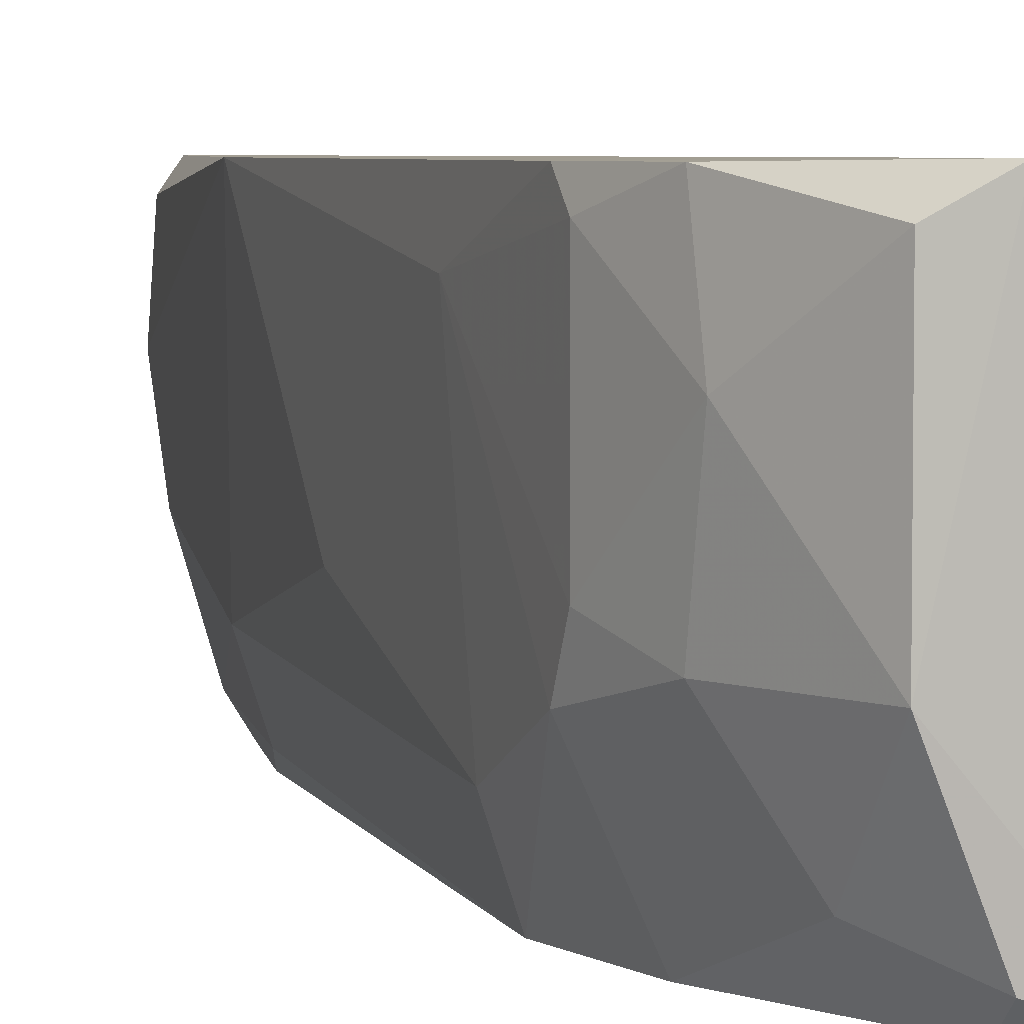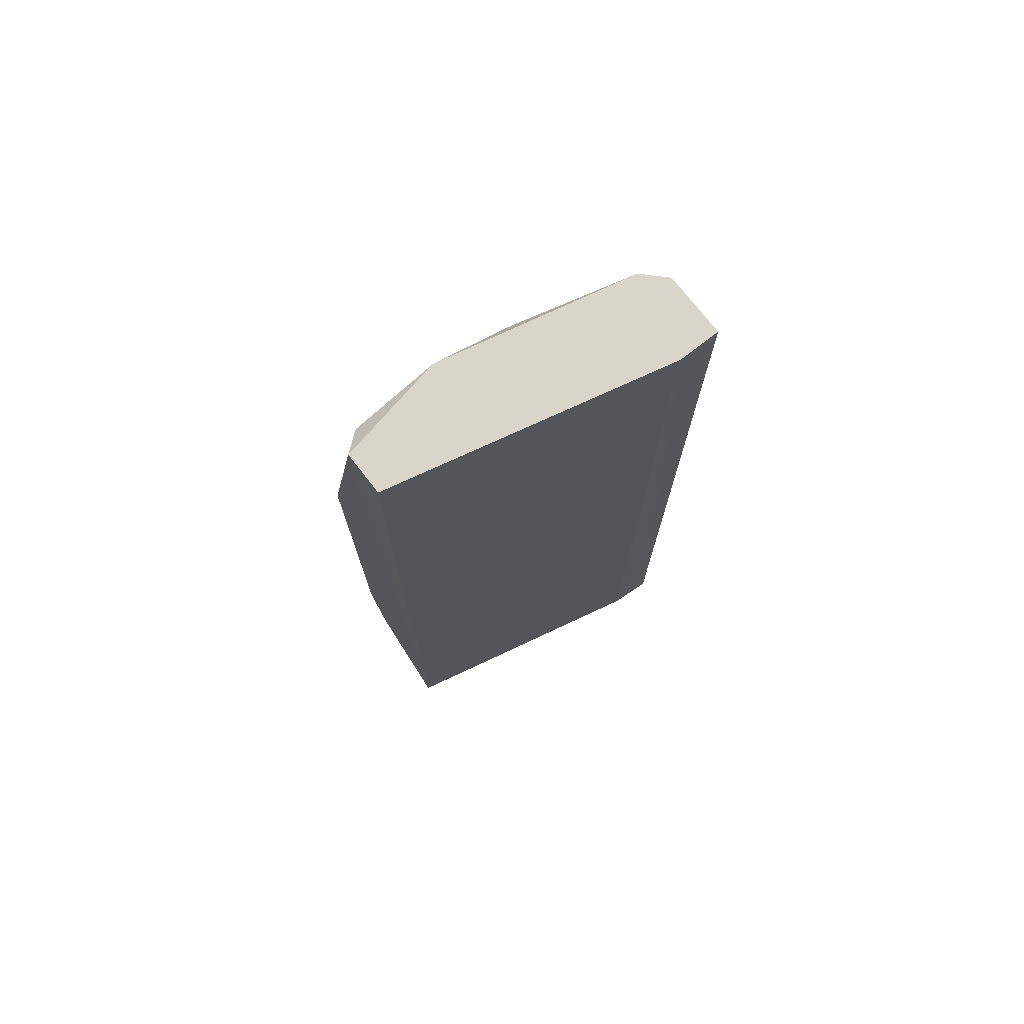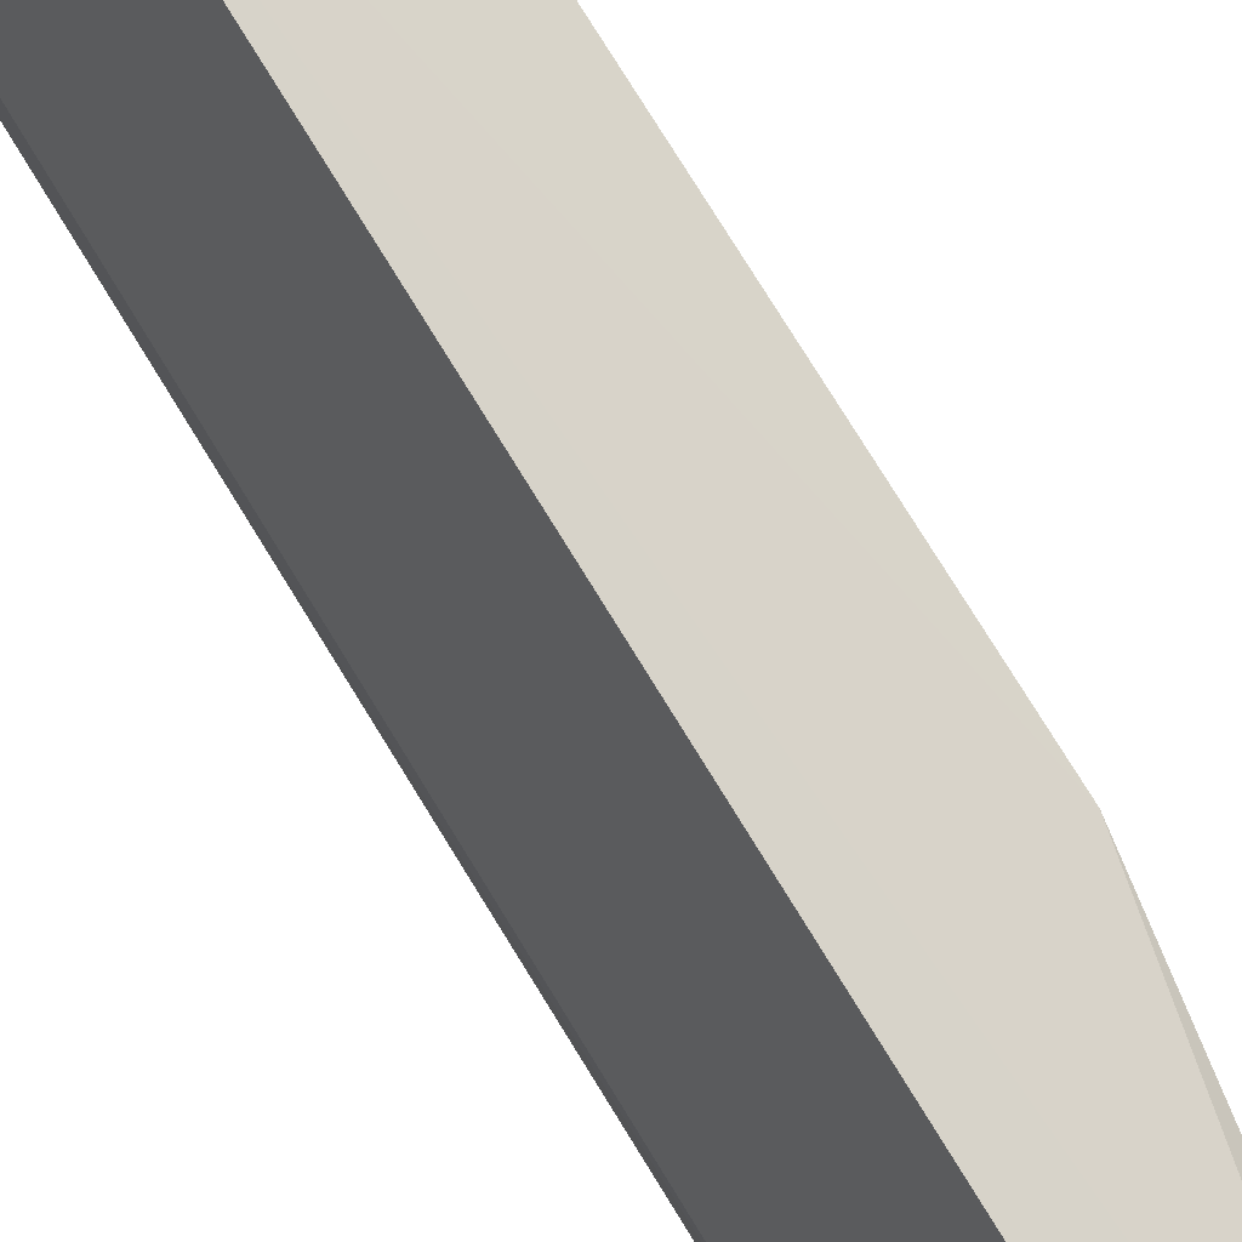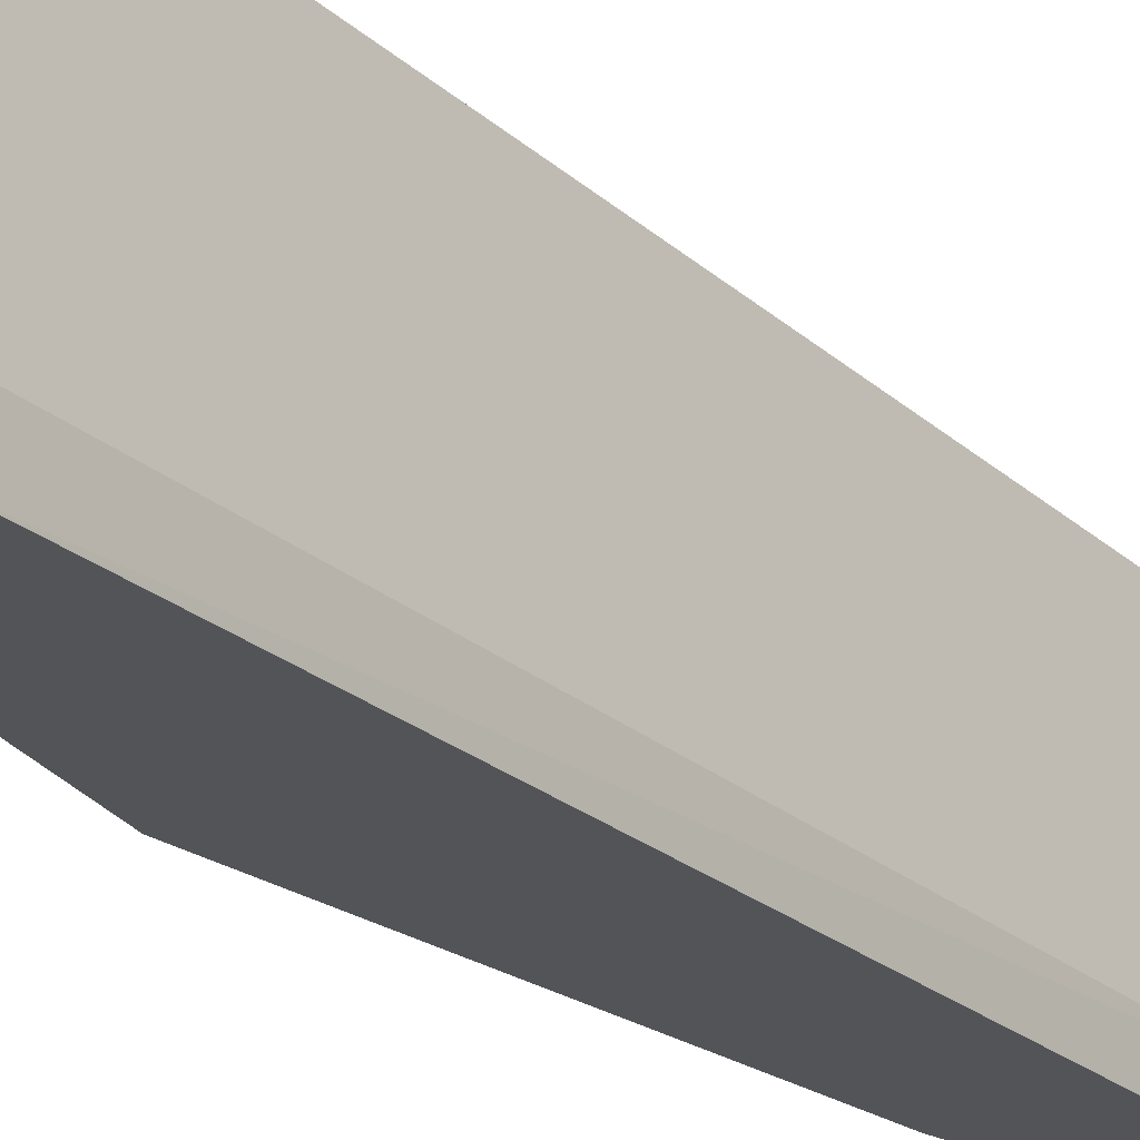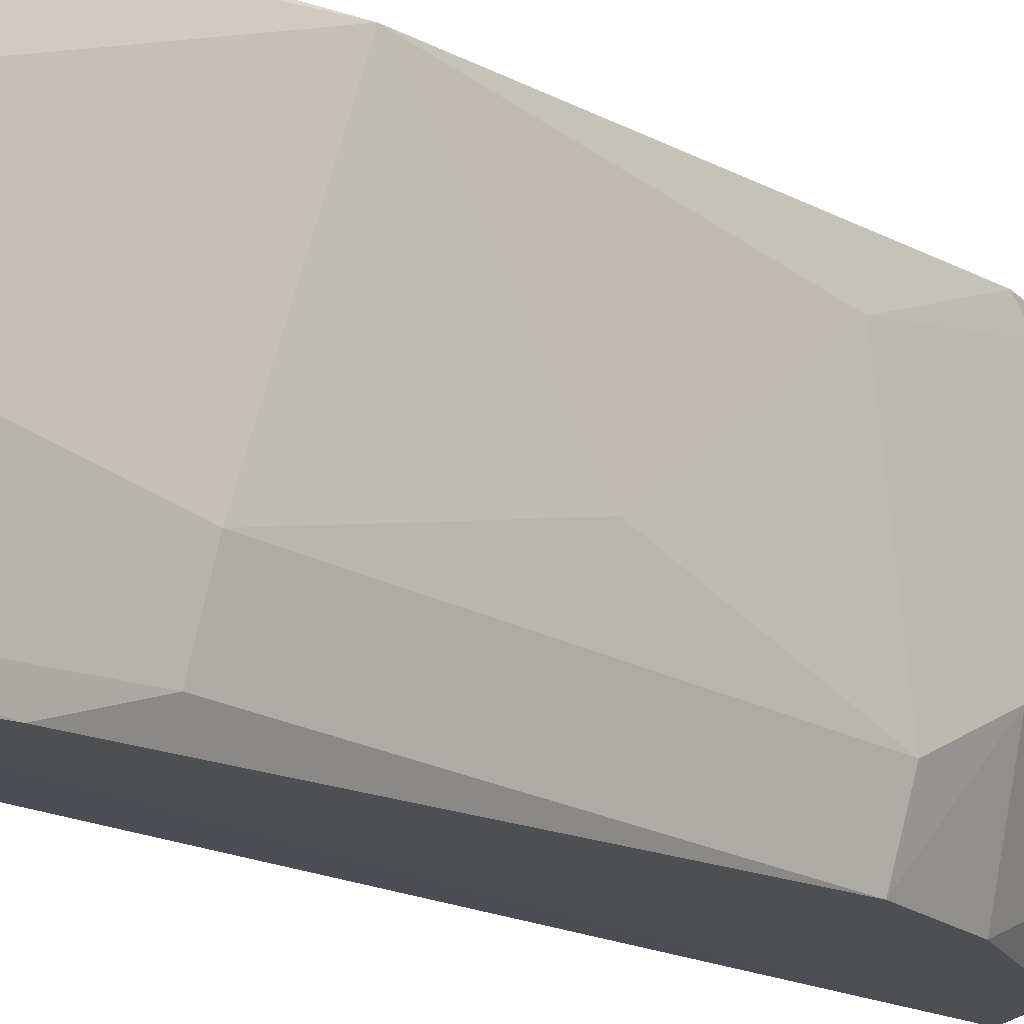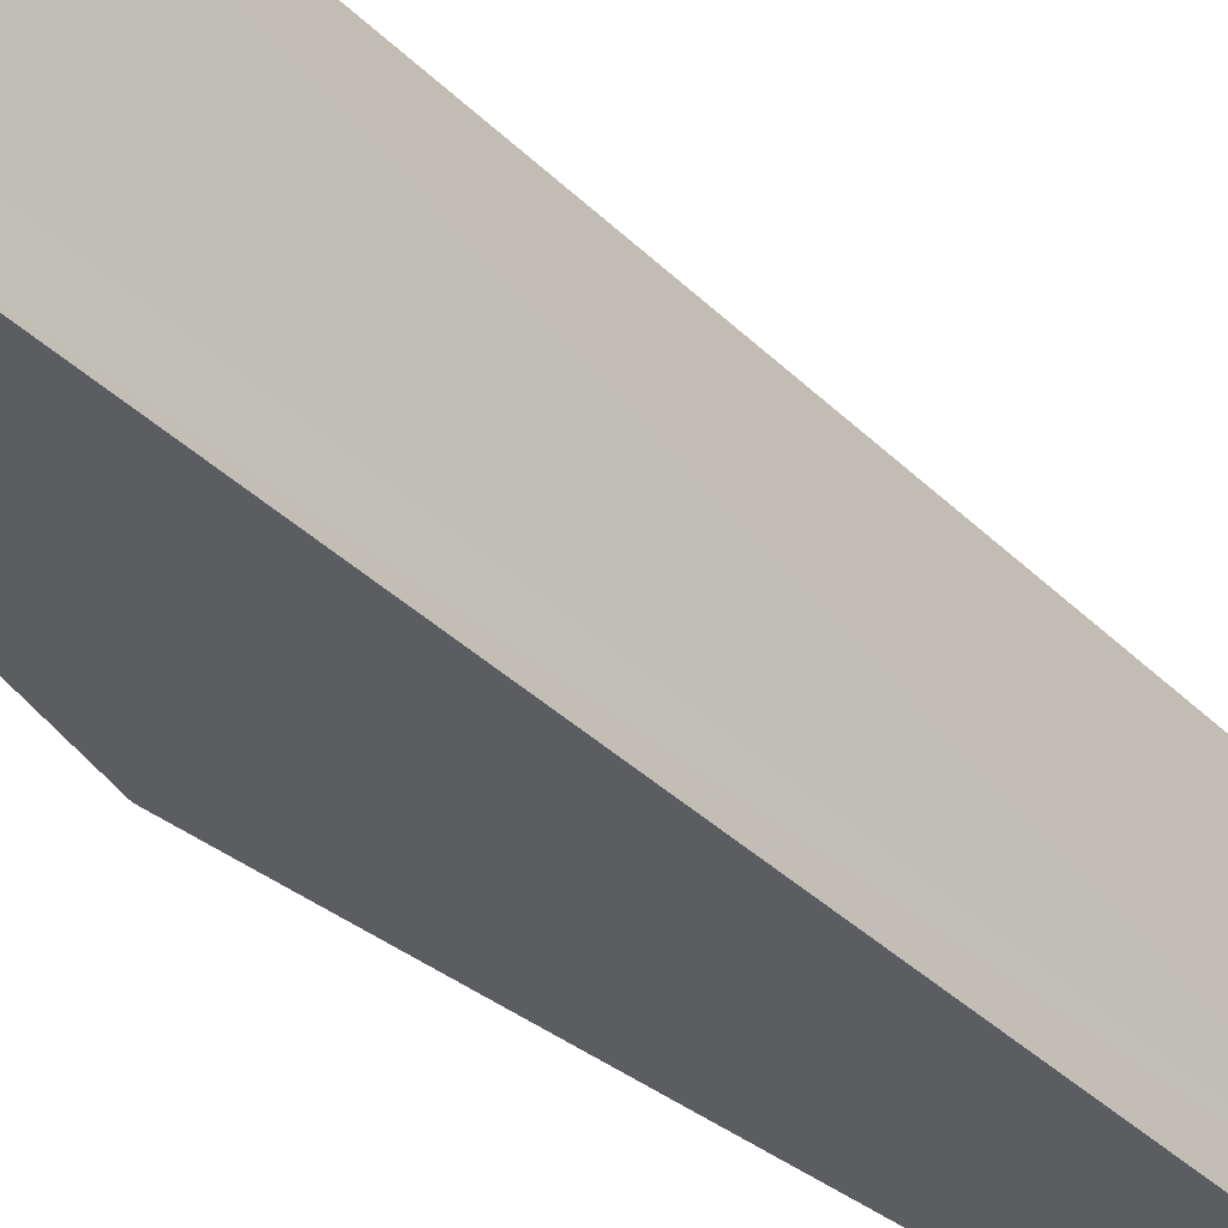
<metadata>
{"format":"obj","ext":"obj","renderer":"f3d","projection":"perspective","resolution":1024,"background":"white","views":[{"elev":4.9,"azim":-20.1,"up":"+Z"},{"elev":74.3,"azim":52.2,"up":"+Y"},{"elev":76.3,"azim":148.5,"up":"+Z"},{"elev":-23.7,"azim":34.9,"up":"+Z"},{"elev":-17.2,"azim":-137.1,"up":"+Z"},{"elev":-36.1,"azim":38.3,"up":"+Z"}]}
</metadata>
<code>
v -0.2764 0.28 0.04632
v -0.2445 0.28 -0.09183
v -0.2762 -0.1902 0.04715
v -0.2437 -0.1917 -0.1144
v -0.287 0.2481 -0.1131
v -0.3295 0.1311 0.04632
v -0.3083 -0.1027 -0.1131
v -0.3295 -0.1027 0.03568
v -0.3083 0.28 -0.00683
v -0.2977 -0.1878 -0.04933
v -0.3189 0.1631 -0.07058
v -0.2445 0.28 -0.1131
v -0.3295 -0.04952 -0.08121
v -0.2445 -0.1878 -0.09183
v -0.3189 -0.04952 -0.1131
v -0.3189 -0.1346 0.04632
v -0.287 0.28 -0.1025
v -0.3295 -0.1027 -0.0387
v -0.3083 0.2693 0.03568
v -0.2764 -0.1771 -0.1131
v -0.2977 -0.1878 0.03568
v -0.3083 0.1631 -0.1025
v -0.3189 -0.1452 0.003798
v -0.3314 -0.03194 0.02298
v -0.3083 0.2587 -0.04933
v -0.3291 0.05428 -0.04562
v -0.2977 0.28 0.04632
v -0.3295 -0.09206 -0.05995
v -0.3295 -0.09206 0.04632
v -0.2977 -0.1558 -0.09183
v -0.3189 -0.1346 -0.04933
v -0.2977 0.1949 -0.1131
v -0.2764 -0.1878 -0.1025
v -0.2764 0.28 -0.1131
f 17 12 34
f 2 1 3
f 1 2 9
f 4 3 10
f 6 9 11
f 2 4 12
f 9 2 12
f 2 3 14
f 3 4 14
f 4 2 14
f 4 7 15
f 9 12 17
f 9 6 19
f 7 4 20
f 10 3 21
f 3 16 21
f 13 11 22
f 15 13 22
f 11 17 22
f 16 8 23
f 8 18 23
f 10 21 23
f 21 16 23
f 18 8 24
f 11 9 25
f 17 11 25
f 9 17 25
f 6 11 26
f 11 13 26
f 24 6 26
f 13 24 26
f 3 1 27
f 6 3 27
f 1 9 27
f 19 6 27
f 9 19 27
f 15 7 28
f 13 15 28
f 24 13 28
f 18 24 28
f 3 6 29
f 16 3 29
f 8 16 29
f 6 24 29
f 24 8 29
f 7 20 30
f 28 7 30
f 28 30 31
f 10 23 31
f 23 18 31
f 18 28 31
f 30 10 31
f 5 4 32
f 4 15 32
f 17 5 32
f 15 22 32
f 22 17 32
f 4 10 33
f 20 4 33
f 30 20 33
f 10 30 33
f 4 5 34
f 12 4 34
f 5 17 34

</code>
